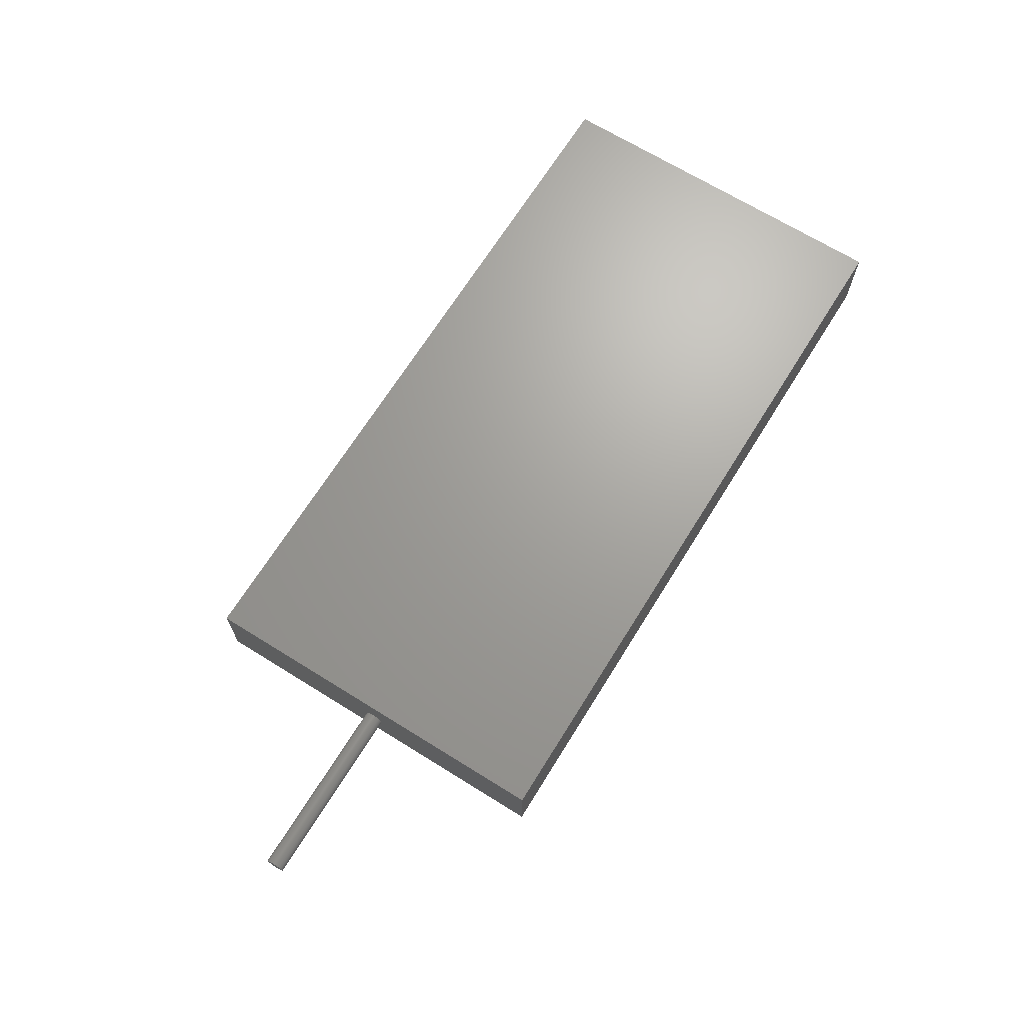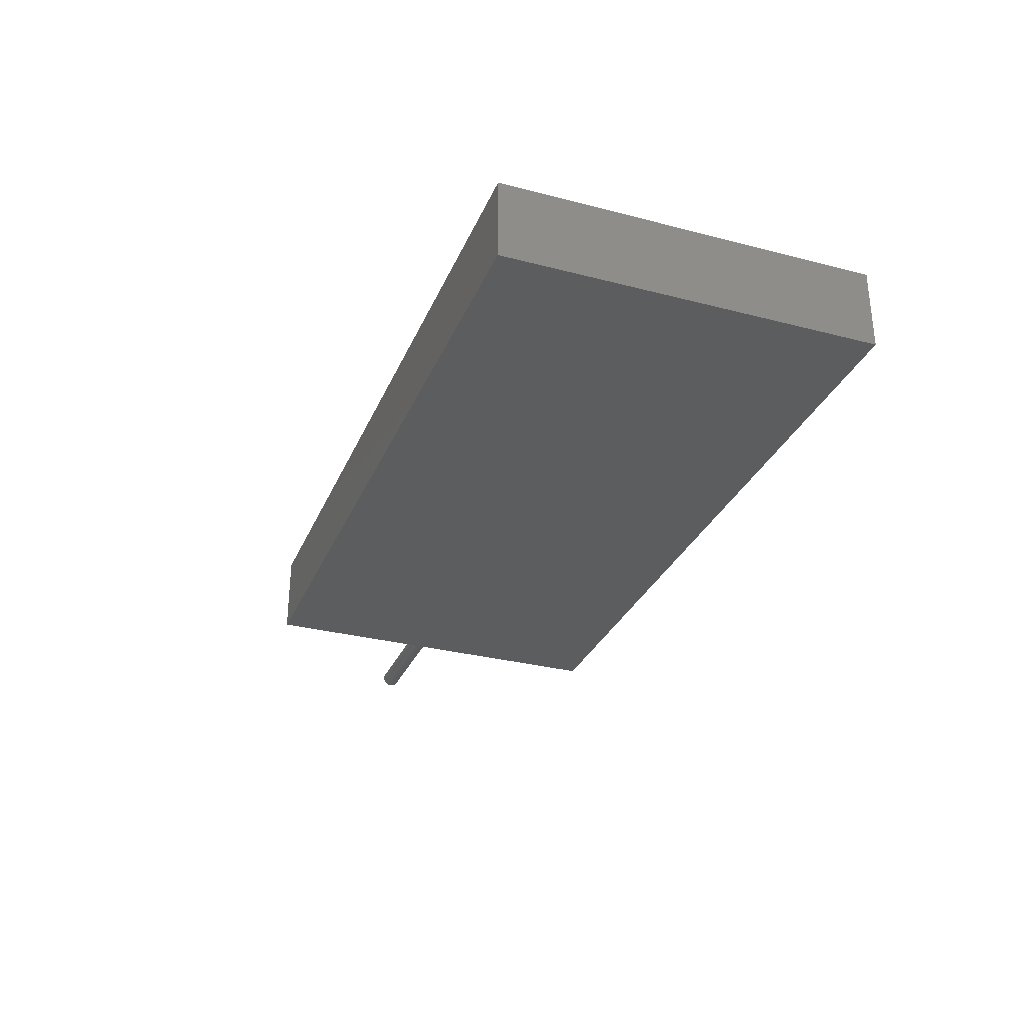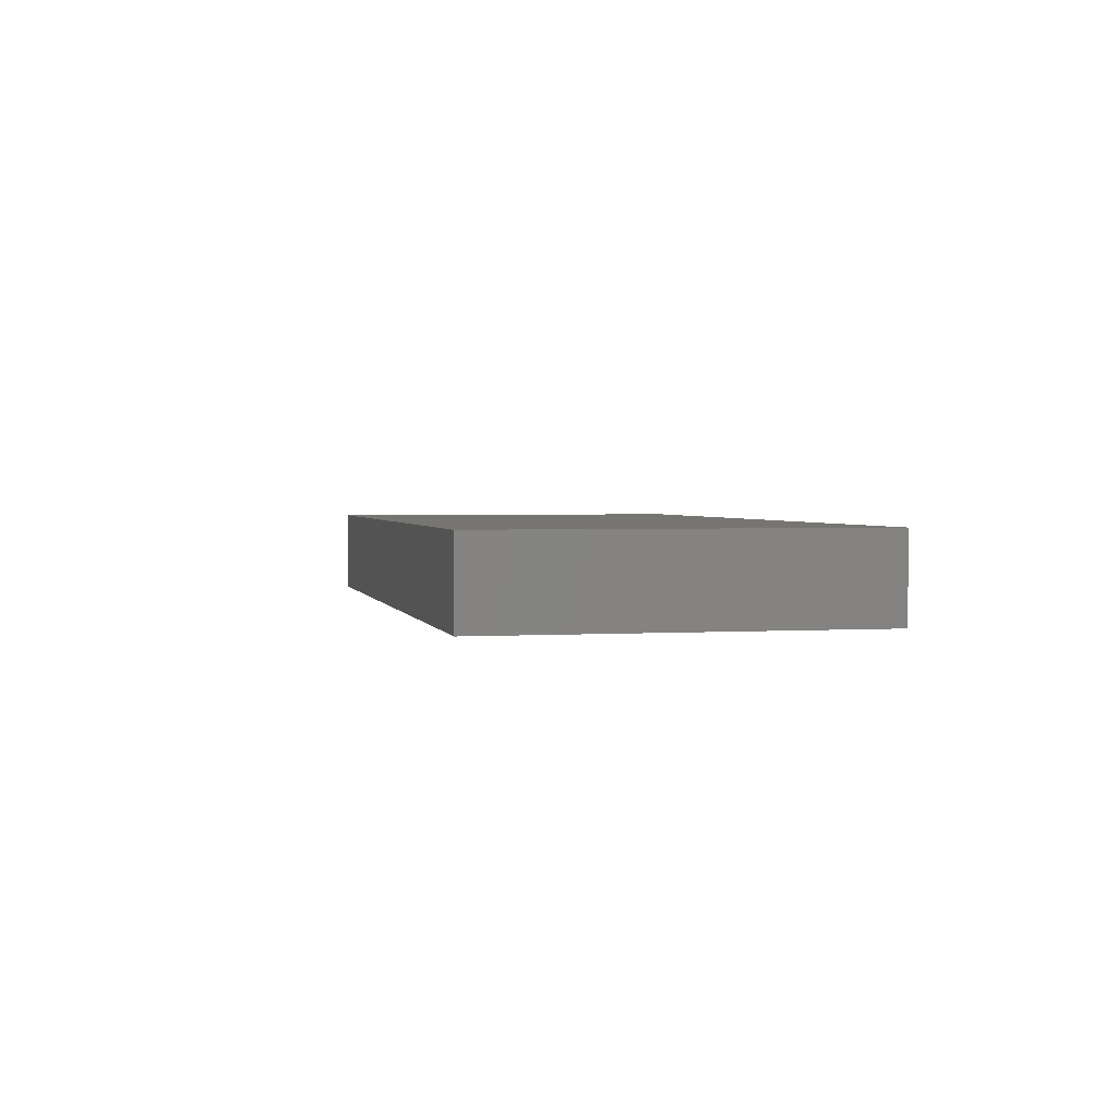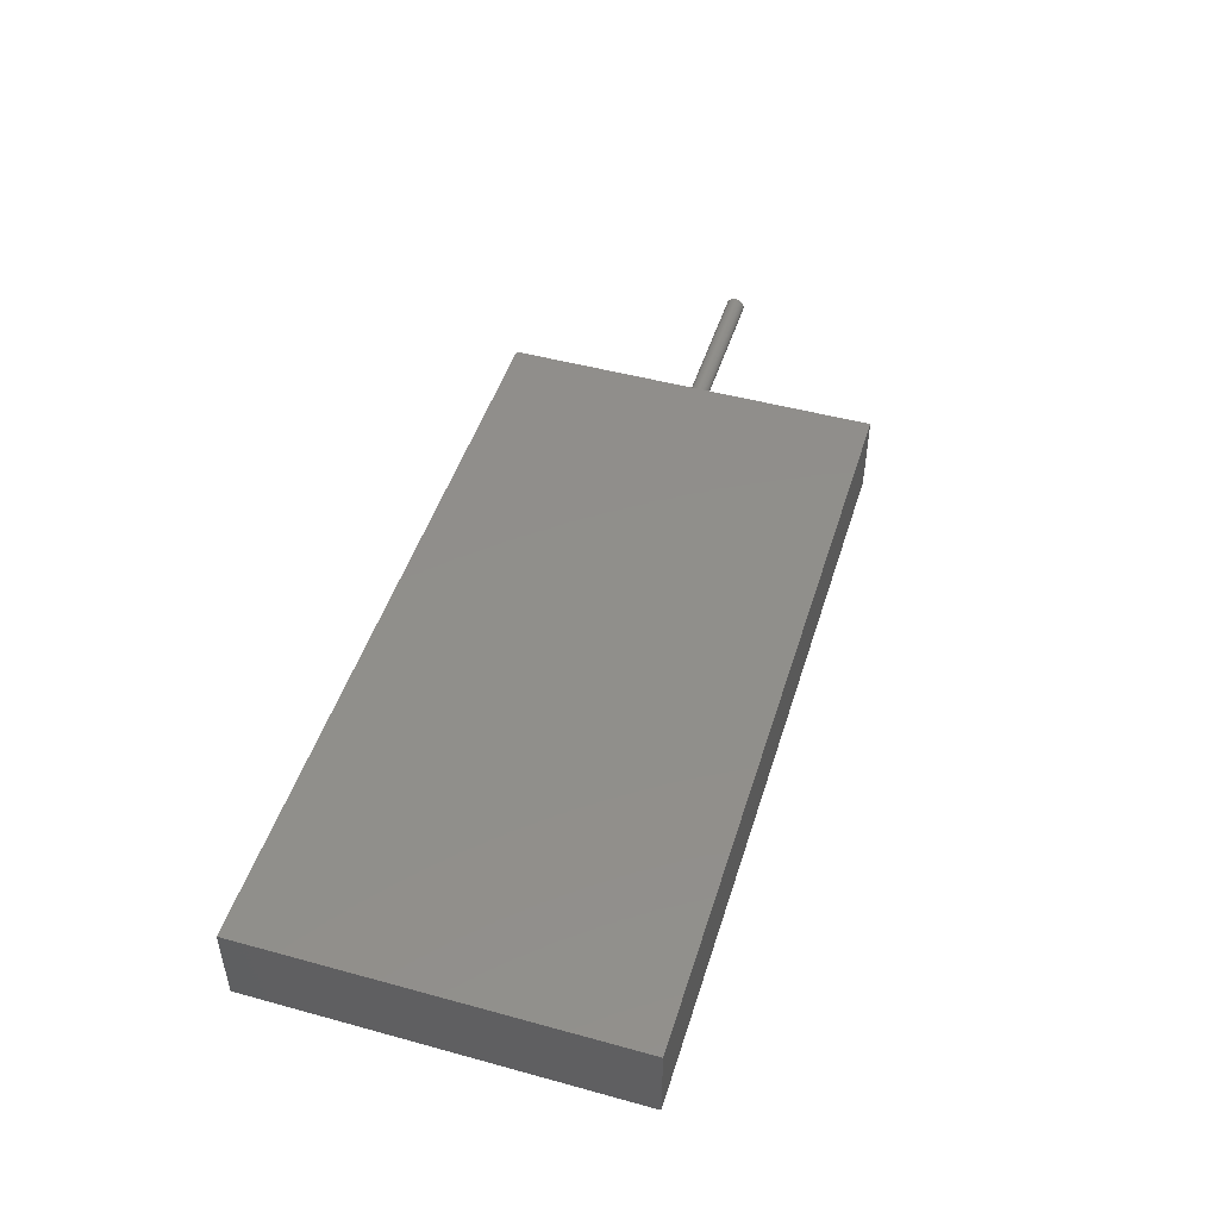
<metadata>
{"format":"stl","ext":"stl","renderer":"f3d","projection":"perspective","resolution":1024,"background":"white","views":[{"elev":68.3,"azim":121.9,"up":"+Z"},{"elev":-30.8,"azim":-110.4,"up":"+Z"},{"elev":2.2,"azim":-102.6,"up":"+Z"},{"elev":47.9,"azim":-72.9,"up":"+Z"}]}
</metadata>
<code>
# stl→obj: 297 verts, 590 faces
v 15 3.149 0.6469
v 15 3.15 0.6535
v 15 3 0.66
v 15 3.15 0.66
v 15 3.15 0.6665
v 15 3.146 0.6275
v 15 3.148 0.634
v 15 3.149 0.6404
v 15 3.141 0.6087
v 15 3.143 0.6149
v 15 3.145 0.6212
v 15 3.133 0.5907
v 15 3.136 0.5966
v 15 3.139 0.6026
v 15 3.123 0.574
v 15 3.127 0.5794
v 15 3.13 0.585
v 15 3.111 0.5587
v 15 3.115 0.5636
v 15 3.119 0.5687
v 15 3.096 0.5451
v 15 3.101 0.5494
v 15 3.106 0.5539
v 15 3.081 0.5335
v 15 3.086 0.5371
v 15 3.091 0.541
v 15 3.063 0.5241
v 15 3.069 0.5269
v 15 3.075 0.5301
v 15 3.045 0.5169
v 15 3.051 0.519
v 15 3.057 0.5214
v 15 3.026 0.5123
v 15 3.032 0.5136
v 15 3.039 0.5151
v 15 3.007 0.5101
v 15 3.013 0.5106
v 15 3.02 0.5113
v 15 2.987 0.5106
v 15 2.993 0.5101
v 15 3 0.51
v 15 2.968 0.5136
v 15 2.974 0.5123
v 15 2.98 0.5113
v 15 2.949 0.519
v 15 2.955 0.5169
v 15 2.961 0.5151
v 15 2.931 0.5269
v 15 2.937 0.5241
v 15 2.943 0.5214
v 15 2.914 0.5371
v 15 2.919 0.5335
v 15 2.925 0.5301
v 15 2.899 0.5494
v 15 2.904 0.5451
v 15 2.909 0.541
v 15 2.885 0.5636
v 15 2.889 0.5587
v 15 2.894 0.5539
v 15 2.873 0.5794
v 15 2.877 0.574
v 15 2.881 0.5687
v 15 2.864 0.5966
v 15 2.867 0.5907
v 15 2.87 0.585
v 15 2.857 0.6149
v 15 2.859 0.6087
v 15 2.861 0.6026
v 15 2.852 0.634
v 15 2.854 0.6275
v 15 2.855 0.6212
v 15 2.85 0.6535
v 15 2.851 0.6469
v 15 2.851 0.6404
v 15 2.851 0.6731
v 15 2.85 0.6665
v 15 2.85 0.66
v 15 2.854 0.6925
v 15 2.852 0.686
v 15 2.851 0.6796
v 15 2.859 0.7113
v 15 2.857 0.7051
v 15 2.855 0.6988
v 15 2.867 0.7293
v 15 2.864 0.7234
v 15 2.861 0.7174
v 15 2.877 0.746
v 15 2.873 0.7406
v 15 2.87 0.735
v 15 2.889 0.7613
v 15 2.885 0.7564
v 15 2.881 0.7513
v 15 2.904 0.7749
v 15 2.899 0.7706
v 15 2.894 0.7661
v 15 2.919 0.7865
v 15 2.914 0.7829
v 15 2.909 0.779
v 15 2.937 0.7959
v 15 2.931 0.7931
v 15 2.925 0.7899
v 15 2.955 0.8031
v 15 2.949 0.801
v 15 2.943 0.7986
v 15 2.974 0.8077
v 15 2.968 0.8064
v 15 2.961 0.8049
v 15 2.993 0.8099
v 15 2.987 0.8094
v 15 2.98 0.8087
v 15 3.013 0.8094
v 15 3.007 0.8099
v 15 3 0.81
v 15 3.032 0.8064
v 15 3.026 0.8077
v 15 3.02 0.8087
v 15 3.051 0.801
v 15 3.045 0.8031
v 15 3.039 0.8049
v 15 3.069 0.7931
v 15 3.063 0.7959
v 15 3.057 0.7986
v 15 3.086 0.7829
v 15 3.081 0.7865
v 15 3.075 0.7899
v 15 3.101 0.7706
v 15 3.096 0.7749
v 15 3.091 0.779
v 15 3.115 0.7564
v 15 3.111 0.7613
v 15 3.106 0.7661
v 15 3.127 0.7406
v 15 3.123 0.746
v 15 3.119 0.7513
v 15 3.136 0.7234
v 15 3.133 0.7293
v 15 3.13 0.735
v 15 3.143 0.7051
v 15 3.141 0.7113
v 15 3.139 0.7174
v 15 3.148 0.686
v 15 3.146 0.6925
v 15 3.145 0.6988
v 15 3.149 0.6731
v 15 3.149 0.6796
v 12 3.15 0.6665
v 12 3.149 0.6731
v 12 3.149 0.6796
v 12 3.148 0.686
v 12 3.146 0.6925
v 12 3.145 0.6988
v 12 3.143 0.7051
v 12 3.141 0.7113
v 12 3.139 0.7174
v 12 3.136 0.7234
v 12 3.133 0.7293
v 12 3.13 0.735
v 12 3.127 0.7406
v 12 3.123 0.746
v 12 3.119 0.7513
v 12 3.115 0.7564
v 12 3.111 0.7613
v 12 3.106 0.7661
v 12 3.101 0.7706
v 12 3.096 0.7749
v 12 3.091 0.779
v 12 3.086 0.7829
v 12 3.081 0.7865
v 12 3.075 0.7899
v 12 3.069 0.7931
v 12 3.063 0.7959
v 12 3.057 0.7986
v 12 3.051 0.801
v 12 3.045 0.8031
v 12 3.039 0.8049
v 12 3.032 0.8064
v 12 3.026 0.8077
v 12 3.02 0.8087
v 12 3.013 0.8094
v 12 3.007 0.8099
v 12 3 0.81
v 12 2.993 0.8099
v 12 2.987 0.8094
v 12 2.98 0.8087
v 12 2.974 0.8077
v 12 2.968 0.8064
v 12 2.961 0.8049
v 12 2.955 0.8031
v 12 2.949 0.801
v 12 2.943 0.7986
v 12 2.937 0.7959
v 12 2.931 0.7931
v 12 2.925 0.7899
v 12 2.919 0.7865
v 12 2.914 0.7829
v 12 2.909 0.779
v 12 2.904 0.7749
v 12 2.899 0.7706
v 12 2.894 0.7661
v 12 2.889 0.7613
v 12 2.885 0.7564
v 12 2.881 0.7513
v 12 2.877 0.746
v 12 2.873 0.7406
v 12 2.87 0.735
v 12 2.867 0.7293
v 12 2.864 0.7234
v 12 2.861 0.7174
v 12 2.859 0.7113
v 12 2.857 0.7051
v 12 2.855 0.6988
v 12 2.854 0.6925
v 12 2.852 0.686
v 12 2.851 0.6796
v 12 2.851 0.6731
v 12 2.85 0.6665
v 12 2.85 0.66
v 12 2.85 0.6535
v 12 2.851 0.6469
v 12 2.851 0.6404
v 12 2.852 0.634
v 12 2.854 0.6275
v 12 2.855 0.6212
v 12 2.857 0.6149
v 12 2.859 0.6087
v 12 2.861 0.6026
v 12 2.864 0.5966
v 12 2.867 0.5907
v 12 2.87 0.585
v 12 2.873 0.5794
v 12 2.877 0.574
v 12 2.881 0.5687
v 12 2.885 0.5636
v 12 2.889 0.5587
v 12 2.894 0.5539
v 12 2.899 0.5494
v 12 2.904 0.5451
v 12 2.909 0.541
v 12 2.914 0.5371
v 12 2.919 0.5335
v 12 2.925 0.5301
v 12 2.931 0.5269
v 12 2.937 0.5241
v 12 2.943 0.5214
v 12 2.949 0.519
v 12 2.955 0.5169
v 12 2.961 0.5151
v 12 2.968 0.5136
v 12 2.974 0.5123
v 12 2.98 0.5113
v 12 2.987 0.5106
v 12 2.993 0.5101
v 12 3 0.51
v 12 3.007 0.5101
v 12 3.013 0.5106
v 12 3.02 0.5113
v 12 3.026 0.5123
v 12 3.032 0.5136
v 12 3.039 0.5151
v 12 3.045 0.5169
v 12 3.051 0.519
v 12 3.057 0.5214
v 12 3.063 0.5241
v 12 3.069 0.5269
v 12 3.075 0.5301
v 12 3.081 0.5335
v 12 3.086 0.5371
v 12 3.091 0.541
v 12 3.096 0.5451
v 12 3.101 0.5494
v 12 3.106 0.5539
v 12 3.111 0.5587
v 12 3.115 0.5636
v 12 3.119 0.5687
v 12 3.123 0.574
v 12 3.127 0.5794
v 12 3.13 0.585
v 12 3.133 0.5907
v 12 3.136 0.5966
v 12 3.139 0.6026
v 12 3.141 0.6087
v 12 3.143 0.6149
v 12 3.145 0.6212
v 12 3.146 0.6275
v 12 3.148 0.634
v 12 3.149 0.6404
v 12 3.149 0.6469
v 12 3.15 0.6535
v 12 3.15 0.66
v 12 0 1.32
v 0 0 1.32
v 12 0 0
v 0 0 0
v 12 6 1.32
v 12 6 0
v -1.11e-15 6 1.32
v -1.11e-15 6 0
f 1 2 3
f 2 4 3
f 3 4 5
f 6 7 3
f 7 8 3
f 3 8 1
f 9 10 3
f 10 11 3
f 3 11 6
f 12 13 3
f 13 14 3
f 3 14 9
f 15 16 3
f 16 17 3
f 3 17 12
f 18 19 3
f 19 20 3
f 3 20 15
f 21 22 3
f 22 23 3
f 3 23 18
f 24 25 3
f 25 26 3
f 3 26 21
f 27 28 3
f 28 29 3
f 3 29 24
f 30 31 3
f 31 32 3
f 3 32 27
f 33 34 3
f 34 35 3
f 3 35 30
f 36 37 3
f 37 38 3
f 3 38 33
f 39 40 3
f 40 41 3
f 3 41 36
f 42 43 3
f 43 44 3
f 3 44 39
f 45 46 3
f 46 47 3
f 3 47 42
f 48 49 3
f 49 50 3
f 3 50 45
f 51 52 3
f 52 53 3
f 3 53 48
f 54 55 3
f 55 56 3
f 3 56 51
f 57 58 3
f 58 59 3
f 3 59 54
f 60 61 3
f 61 62 3
f 3 62 57
f 63 64 3
f 64 65 3
f 3 65 60
f 66 67 3
f 67 68 3
f 3 68 63
f 69 70 3
f 70 71 3
f 3 71 66
f 72 73 3
f 73 74 3
f 3 74 69
f 75 76 3
f 76 77 3
f 3 77 72
f 78 79 3
f 79 80 3
f 3 80 75
f 81 82 3
f 82 83 3
f 3 83 78
f 84 85 3
f 85 86 3
f 3 86 81
f 87 88 3
f 88 89 3
f 3 89 84
f 90 91 3
f 91 92 3
f 3 92 87
f 93 94 3
f 94 95 3
f 3 95 90
f 96 97 3
f 97 98 3
f 3 98 93
f 99 100 3
f 100 101 3
f 3 101 96
f 102 103 3
f 103 104 3
f 3 104 99
f 105 106 3
f 106 107 3
f 3 107 102
f 108 109 3
f 109 110 3
f 3 110 105
f 111 112 3
f 112 113 3
f 3 113 108
f 114 115 3
f 115 116 3
f 3 116 111
f 117 118 3
f 118 119 3
f 3 119 114
f 120 121 3
f 121 122 3
f 3 122 117
f 123 124 3
f 124 125 3
f 3 125 120
f 126 127 3
f 127 128 3
f 3 128 123
f 129 130 3
f 130 131 3
f 3 131 126
f 132 133 3
f 133 134 3
f 3 134 129
f 135 136 3
f 136 137 3
f 3 137 132
f 138 139 3
f 139 140 3
f 3 140 135
f 141 142 3
f 142 143 3
f 3 143 138
f 5 144 3
f 144 145 3
f 3 145 141
f 4 146 5
f 146 147 5
f 5 147 144
f 147 148 144
f 144 148 145
f 148 149 145
f 145 149 141
f 149 150 141
f 141 150 142
f 150 151 142
f 142 151 143
f 151 152 143
f 143 152 138
f 152 153 138
f 138 153 139
f 153 154 139
f 139 154 140
f 154 155 140
f 140 155 135
f 155 156 135
f 135 156 136
f 156 157 136
f 136 157 137
f 157 158 137
f 137 158 132
f 158 159 132
f 132 159 133
f 159 160 133
f 133 160 134
f 160 161 134
f 134 161 129
f 161 162 129
f 129 162 130
f 162 163 130
f 130 163 131
f 163 164 131
f 131 164 126
f 164 165 126
f 126 165 127
f 165 166 127
f 127 166 128
f 166 167 128
f 128 167 123
f 167 168 123
f 123 168 124
f 168 169 124
f 124 169 125
f 169 170 125
f 125 170 120
f 170 171 120
f 120 171 121
f 171 172 121
f 121 172 122
f 172 173 122
f 122 173 117
f 173 174 117
f 117 174 118
f 174 175 118
f 118 175 119
f 175 176 119
f 119 176 114
f 176 177 114
f 114 177 115
f 177 178 115
f 115 178 116
f 178 179 116
f 116 179 111
f 179 180 111
f 111 180 112
f 180 181 112
f 112 181 113
f 181 182 113
f 113 182 108
f 182 183 108
f 108 183 109
f 183 184 109
f 109 184 110
f 184 185 110
f 110 185 105
f 185 186 105
f 105 186 106
f 186 187 106
f 106 187 107
f 187 188 107
f 107 188 102
f 188 189 102
f 102 189 103
f 189 190 103
f 103 190 104
f 190 191 104
f 104 191 99
f 191 192 99
f 99 192 100
f 192 193 100
f 100 193 101
f 193 194 101
f 101 194 96
f 194 195 96
f 96 195 97
f 195 196 97
f 97 196 98
f 196 197 98
f 98 197 93
f 197 198 93
f 93 198 94
f 198 199 94
f 94 199 95
f 199 200 95
f 95 200 90
f 200 201 90
f 90 201 91
f 201 202 91
f 91 202 92
f 202 203 92
f 92 203 87
f 203 204 87
f 87 204 88
f 204 205 88
f 88 205 89
f 205 206 89
f 89 206 84
f 206 207 84
f 84 207 85
f 207 208 85
f 85 208 86
f 208 209 86
f 86 209 81
f 209 210 81
f 81 210 82
f 210 211 82
f 82 211 83
f 211 212 83
f 83 212 78
f 212 213 78
f 78 213 79
f 213 214 79
f 79 214 80
f 214 215 80
f 80 215 75
f 215 216 75
f 75 216 76
f 216 217 76
f 76 217 77
f 217 218 77
f 77 218 72
f 218 219 72
f 72 219 73
f 219 220 73
f 73 220 74
f 220 221 74
f 74 221 69
f 221 222 69
f 69 222 70
f 222 223 70
f 70 223 71
f 223 224 71
f 71 224 66
f 224 225 66
f 66 225 67
f 225 226 67
f 67 226 68
f 226 227 68
f 68 227 63
f 227 228 63
f 63 228 64
f 228 229 64
f 64 229 65
f 229 230 65
f 65 230 60
f 230 231 60
f 60 231 61
f 231 232 61
f 61 232 62
f 232 233 62
f 62 233 57
f 233 234 57
f 57 234 58
f 234 235 58
f 58 235 59
f 235 236 59
f 59 236 54
f 236 237 54
f 54 237 55
f 237 238 55
f 55 238 56
f 238 239 56
f 56 239 51
f 239 240 51
f 51 240 52
f 240 241 52
f 52 241 53
f 241 242 53
f 53 242 48
f 242 243 48
f 48 243 49
f 243 244 49
f 49 244 50
f 244 245 50
f 50 245 45
f 245 246 45
f 45 246 46
f 246 247 46
f 46 247 47
f 247 248 47
f 47 248 42
f 248 249 42
f 42 249 43
f 249 250 43
f 43 250 44
f 250 251 44
f 44 251 39
f 251 252 39
f 39 252 40
f 252 253 40
f 40 253 41
f 253 254 41
f 41 254 36
f 254 255 36
f 36 255 37
f 255 256 37
f 37 256 38
f 256 257 38
f 38 257 33
f 257 258 33
f 33 258 34
f 258 259 34
f 34 259 35
f 259 260 35
f 35 260 30
f 260 261 30
f 30 261 31
f 261 262 31
f 31 262 32
f 262 263 32
f 32 263 27
f 263 264 27
f 27 264 28
f 264 265 28
f 28 265 29
f 265 266 29
f 29 266 24
f 266 267 24
f 24 267 25
f 267 268 25
f 25 268 26
f 268 269 26
f 26 269 21
f 269 270 21
f 21 270 22
f 270 271 22
f 22 271 23
f 271 272 23
f 23 272 18
f 272 273 18
f 18 273 19
f 273 274 19
f 19 274 20
f 274 275 20
f 20 275 15
f 275 276 15
f 15 276 16
f 276 277 16
f 16 277 17
f 277 278 17
f 17 278 12
f 278 279 12
f 12 279 13
f 279 280 13
f 13 280 14
f 280 281 14
f 14 281 9
f 281 282 9
f 9 282 10
f 282 283 10
f 10 283 11
f 283 284 11
f 11 284 6
f 284 285 6
f 6 285 7
f 285 286 7
f 7 286 8
f 286 287 8
f 8 287 1
f 287 288 1
f 1 288 2
f 288 289 2
f 2 289 4
f 289 146 4
f 290 291 292
f 291 293 292
f 222 221 292
f 292 221 290
f 228 227 292
f 227 226 292
f 292 226 225
f 148 147 294
f 225 224 292
f 224 223 292
f 292 223 222
f 221 220 290
f 220 219 290
f 290 219 218
f 212 211 290
f 287 286 295
f 286 285 295
f 285 284 295
f 295 284 283
f 234 233 292
f 233 232 292
f 292 232 231
f 231 230 292
f 230 229 292
f 292 229 228
f 218 217 290
f 217 216 290
f 290 216 215
f 154 294 155
f 294 156 155
f 154 153 294
f 153 152 294
f 294 152 151
f 151 150 294
f 150 149 294
f 294 149 148
f 147 146 294
f 146 289 294
f 294 289 295
f 289 288 295
f 295 288 287
f 283 282 295
f 282 281 295
f 295 281 280
f 215 214 290
f 214 213 290
f 290 213 212
f 201 200 290
f 292 238 237
f 211 210 290
f 210 209 290
f 290 209 208
f 290 205 204
f 161 160 294
f 160 159 294
f 237 236 292
f 236 235 292
f 292 235 234
f 208 207 290
f 207 206 290
f 290 206 205
f 204 203 290
f 203 202 290
f 290 202 201
f 159 158 294
f 158 157 294
f 294 157 156
f 280 279 295
f 279 278 295
f 295 278 277
f 277 276 295
f 276 275 295
f 295 275 274
f 200 199 290
f 199 198 290
f 290 198 197
f 274 273 295
f 273 272 295
f 295 272 271
f 271 270 295
f 270 269 295
f 295 269 268
f 268 267 295
f 267 266 295
f 295 266 265
f 188 187 290
f 187 186 290
f 197 196 290
f 196 195 290
f 290 195 194
f 194 193 290
f 193 192 290
f 290 192 191
f 168 167 294
f 265 264 295
f 264 263 295
f 295 263 262
f 255 254 292
f 292 242 241
f 186 185 290
f 185 184 290
f 290 184 294
f 184 183 294
f 183 182 294
f 182 181 294
f 294 181 180
f 174 173 294
f 173 172 294
f 294 172 171
f 167 166 294
f 166 165 294
f 294 165 164
f 164 163 294
f 163 162 294
f 294 162 161
f 254 253 292
f 253 252 292
f 292 252 251
f 251 250 292
f 250 249 292
f 292 249 248
f 241 240 292
f 240 239 292
f 292 239 238
f 191 190 290
f 190 189 290
f 290 189 188
f 171 170 294
f 170 169 294
f 294 169 168
f 245 244 292
f 244 243 292
f 292 243 242
f 180 179 294
f 179 178 294
f 294 178 177
f 262 261 295
f 261 260 295
f 295 260 259
f 259 258 295
f 258 257 295
f 295 257 292
f 257 256 292
f 292 256 255
f 177 176 294
f 176 175 294
f 294 175 174
f 248 247 292
f 247 246 292
f 292 246 245
f 291 296 293
f 296 297 293
f 296 294 297
f 294 295 297
f 290 294 291
f 294 296 291
f 295 292 297
f 292 293 297

</code>
